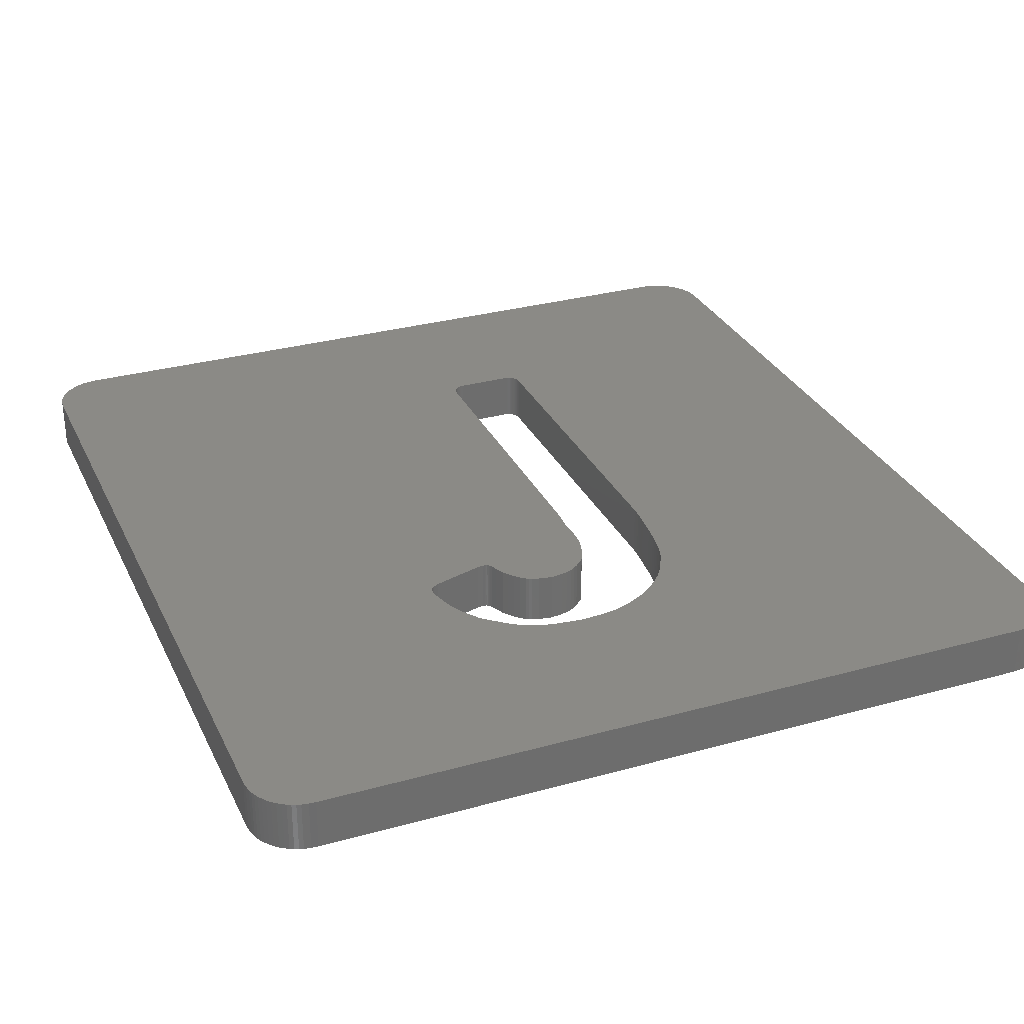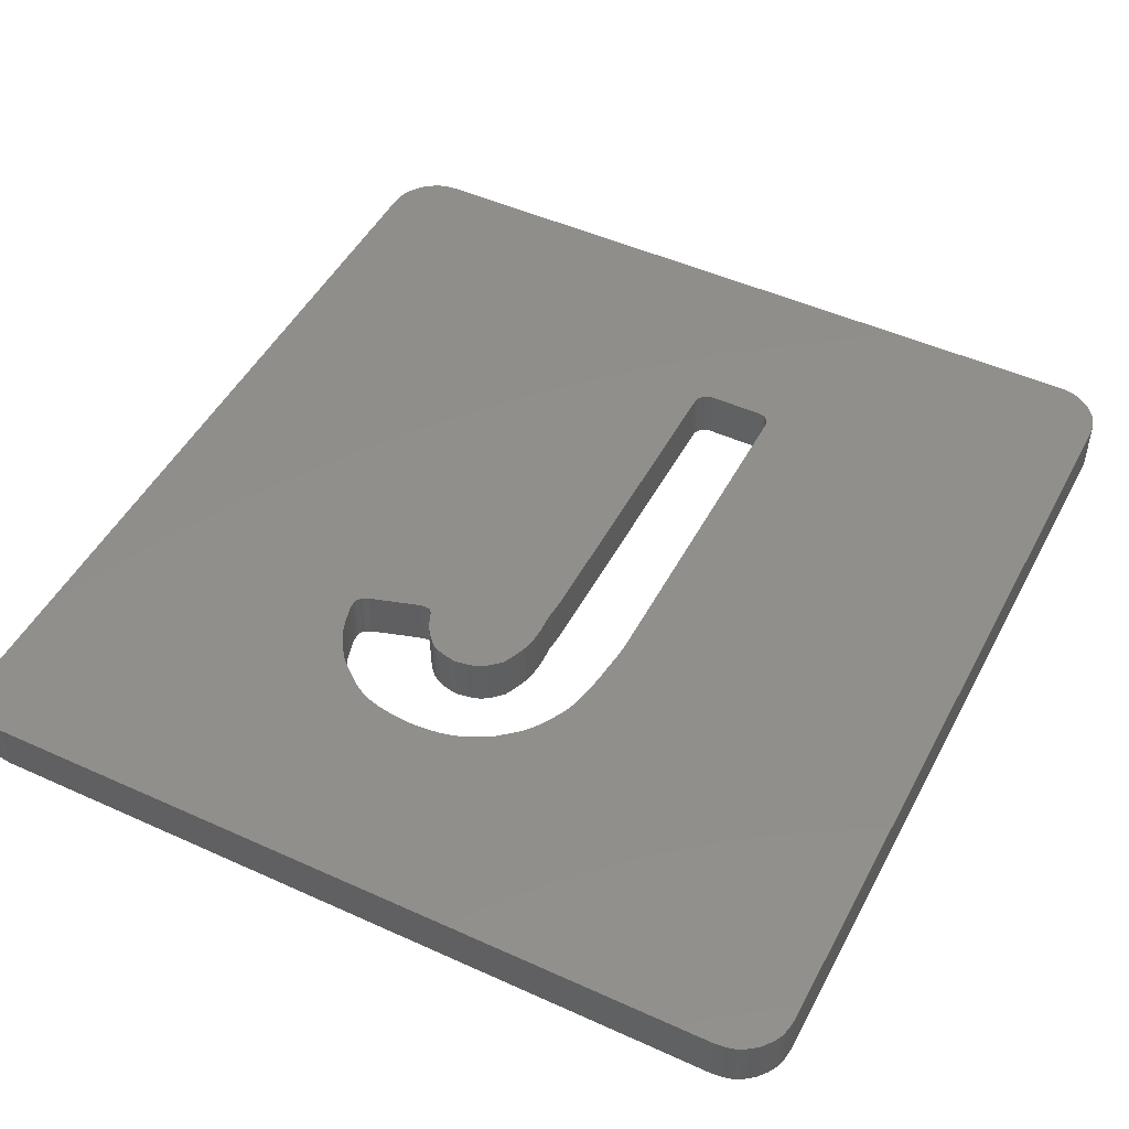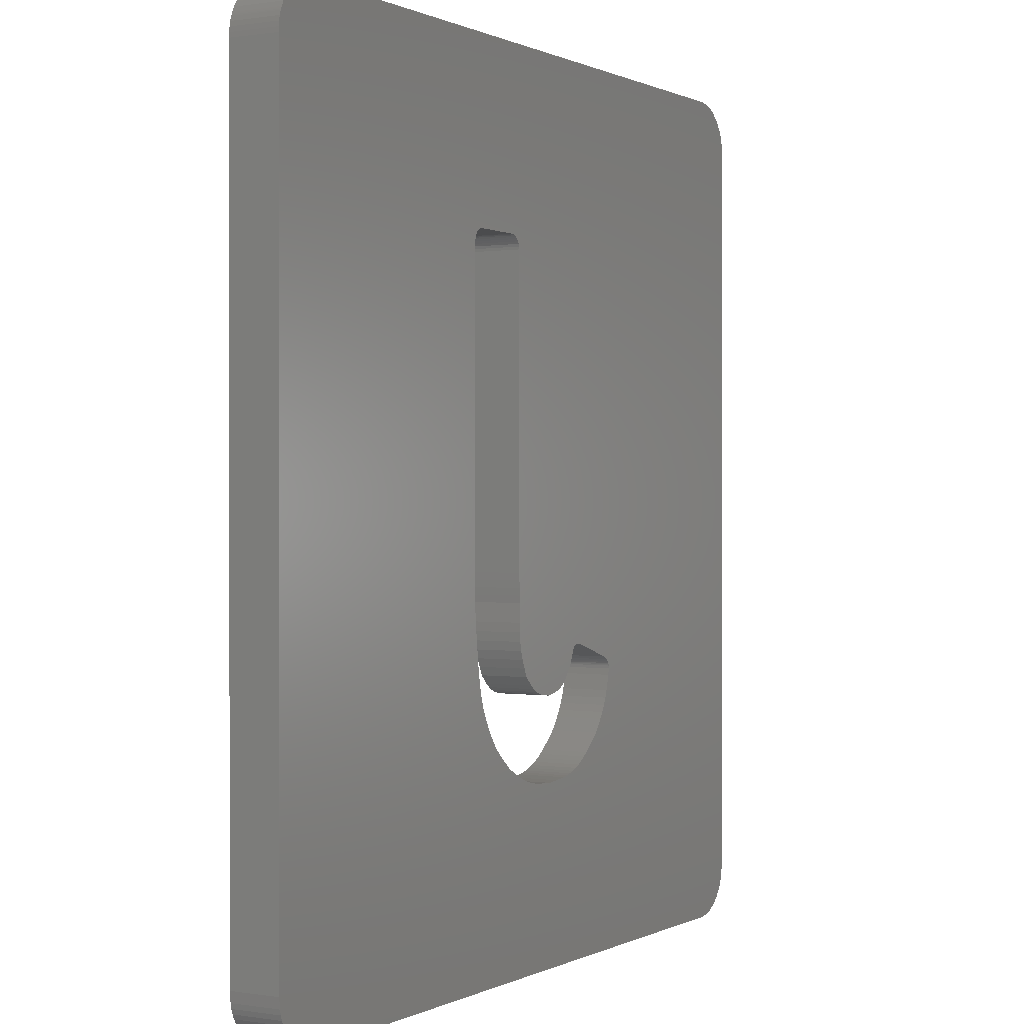
<metadata>
{"format":"stl","ext":"stl","renderer":"f3d","projection":"perspective","resolution":1024,"background":"white","views":[{"elev":30.4,"azim":-22.0,"up":"+Z"},{"elev":48.3,"azim":26.9,"up":"+Z"},{"elev":0.4,"azim":120.3,"up":"+Y"}]}
</metadata>
<code>
# stl→obj: 352 verts, 720 faces
v 128.3 162.4 3
v 128.2 162.6 3
v 125.3 164.4 3
v 127.8 163.2 3
v 127.6 163.4 3
v 128.2 162.5 3
v 128.1 162.9 3
v 127.3 163.7 3
v 127 163.9 3
v 125.7 164.3 3
v 126.1 164.3 3
v 126.8 164 3
v 126.4 164.2 3
v 126.6 164.1 3
v 81.39 164.4 3
v 105.9 153.5 3
v 109.1 153.5 3
v 109.2 153.5 3
v 80.77 164.3 3
v 78.26 161.2 3
v 105.1 152.7 3
v 105.1 152.9 3
v 80.47 164.2 3
v 79.66 163.9 3
v 78.33 161.9 3
v 80.19 164.2 3
v 79.92 164 3
v 79.17 163.5 3
v 78.78 163 3
v 78.39 162.2 3
v 78.62 162.7 3
v 78.49 162.5 3
v 78.26 114.2 3
v 94.32 128.5 3
v 94.37 128.5 3
v 94.42 128.6 3
v 78.3 113.8 3
v 78.79 112.4 3
v 78.97 112.2 3
v 79.17 111.9 3
v 78.36 113.4 3
v 78.65 112.7 3
v 78.43 113.1 3
v 78.52 112.9 3
v 79.4 111.7 3
v 79.65 111.6 3
v 79.87 111.4 3
v 80.1 111.3 3
v 80.35 111.2 3
v 80.6 111.1 3
v 80.99 111.1 3
v 81.39 111 3
v 95.08 125.5 3
v 95.33 125.1 3
v 95.88 124.4 3
v 96.48 123.8 3
v 97.09 123.3 3
v 97.41 123.1 3
v 97.74 122.8 3
v 98.07 122.6 3
v 98.42 122.5 3
v 98.79 122.3 3
v 99.16 122.2 3
v 99.54 122.1 3
v 99.94 122.1 3
v 100.7 122 3
v 101.6 121.9 3
v 125.3 111 3
v 102.8 122 3
v 103.4 122.1 3
v 104 122.2 3
v 104.5 122.4 3
v 105.1 122.6 3
v 106.2 123.1 3
v 107.1 123.9 3
v 107.5 124.3 3
v 107.9 124.7 3
v 108.2 125.2 3
v 108.5 125.6 3
v 109 126.7 3
v 128.5 114.2 3
v 109.2 127.1 3
v 109.3 127.4 3
v 109.4 127.8 3
v 109.5 128.2 3
v 109.5 128.6 3
v 109.6 129 3
v 109.7 129.4 3
v 109.7 129.9 3
v 109.7 130.2 3
v 109.8 130.6 3
v 109.8 131 3
v 109.9 131.4 3
v 109.9 131.7 3
v 109.9 131.9 3
v 109.9 132.2 3
v 110 132.5 3
v 110 132.9 3
v 110 134.7 3
v 128.5 161.2 3
v 110 152.7 3
v 109.9 152.8 3
v 109.9 152.9 3
v 109.9 153 3
v 109.8 153.1 3
v 109.8 153.2 3
v 109.7 153.3 3
v 109.6 153.4 3
v 109.5 153.4 3
v 109.4 153.5 3
v 109.3 153.5 3
v 126 111.1 3
v 126.3 111.2 3
v 126.5 111.3 3
v 126.8 111.4 3
v 127.1 111.6 3
v 127.6 111.9 3
v 127.9 112.4 3
v 128.4 113.6 3
v 128.3 113.3 3
v 128.1 112.7 3
v 128.2 113 3
v 128.5 161.5 3
v 128.4 161.8 3
v 128.4 162.1 3
v 94.87 126 3
v 94.69 126.4 3
v 94.55 126.8 3
v 94.31 127.8 3
v 94.27 128.1 3
v 94.28 128.3 3
v 94.3 128.4 3
v 94.55 128.7 3
v 94.89 128.9 3
v 97.85 129.8 3
v 105.1 134.3 3
v 98.21 129.9 3
v 98.37 129.8 3
v 98.44 129.8 3
v 98.51 129.8 3
v 105.1 133.8 3
v 105.1 133.4 3
v 105 133 3
v 98.56 129.7 3
v 105 132.5 3
v 98.62 129.7 3
v 105.1 131.4 3
v 98.7 129.6 3
v 105.1 130.9 3
v 105 130.3 3
v 98.84 129.2 3
v 104.9 129.8 3
v 104.7 129.3 3
v 99.33 128.3 3
v 104.5 128.7 3
v 103.7 127.7 3
v 104.3 128.2 3
v 99.09 128.7 3
v 99.58 128 3
v 101.3 127.1 3
v 102.5 127.1 3
v 102.8 127.2 3
v 100.9 127.2 3
v 99.86 127.7 3
v 100.5 127.3 3
v 100.3 127.3 3
v 100.2 127.4 3
v 101.7 127 3
v 103.1 127.3 3
v 103.5 127.5 3
v 105.2 153 3
v 105.2 153.1 3
v 105.3 153.3 3
v 105.5 153.4 3
v 105.6 153.4 3
v 105.8 153.5 3
v 128.3 162.4 0
v 128.2 162.5 0
v 128.2 162.6 0
v 127 163.9 0
v 126.8 164 0
v 126.6 164.1 0
v 126.4 164.2 0
v 126.1 164.3 0
v 79.17 111.9 0
v 78.97 112.2 0
v 78.79 112.4 0
v 79.65 111.6 0
v 79.4 111.7 0
v 78.36 113.4 0
v 78.3 113.8 0
v 78.26 114.2 0
v 109.8 153.1 0
v 109.9 153 0
v 109.9 152.9 0
v 109.9 152.8 0
v 110 152.7 0
v 109.5 153.4 0
v 109.6 153.4 0
v 109.7 153.3 0
v 109.8 153.2 0
v 109.1 153.5 0
v 109.2 153.5 0
v 109.3 153.5 0
v 109.4 153.5 0
v 105.9 153.5 0
v 105.3 153.3 0
v 105.5 153.4 0
v 105.6 153.4 0
v 105.8 153.5 0
v 105.1 152.7 0
v 105.1 152.9 0
v 105.2 153 0
v 105.2 153.1 0
v 105.1 134.3 0
v 105 132.5 0
v 105 133 0
v 105.1 133.4 0
v 105.1 133.8 0
v 104.3 128.2 0
v 104.5 128.7 0
v 104.7 129.3 0
v 104.9 129.8 0
v 105 130.3 0
v 105.1 130.9 0
v 105.1 131.4 0
v 101.7 127 0
v 102.5 127.1 0
v 102.8 127.2 0
v 103.1 127.3 0
v 103.5 127.5 0
v 103.7 127.7 0
v 99.09 128.7 0
v 99.33 128.3 0
v 99.58 128 0
v 99.86 127.7 0
v 100.2 127.4 0
v 100.3 127.3 0
v 100.5 127.3 0
v 100.9 127.2 0
v 101.3 127.1 0
v 98.84 129.2 0
v 97.85 129.8 0
v 98.21 129.9 0
v 98.37 129.8 0
v 98.44 129.8 0
v 98.51 129.8 0
v 98.56 129.7 0
v 98.62 129.7 0
v 98.7 129.6 0
v 94.89 128.9 0
v 94.31 127.8 0
v 94.27 128.1 0
v 94.28 128.3 0
v 94.3 128.4 0
v 94.32 128.5 0
v 94.37 128.5 0
v 94.42 128.6 0
v 94.55 128.7 0
v 95.88 124.4 0
v 95.33 125.1 0
v 95.08 125.5 0
v 94.87 126 0
v 94.69 126.4 0
v 94.55 126.8 0
v 101.6 121.9 0
v 100.7 122 0
v 99.94 122.1 0
v 99.54 122.1 0
v 99.16 122.2 0
v 98.79 122.3 0
v 98.42 122.5 0
v 98.07 122.6 0
v 97.74 122.8 0
v 97.41 123.1 0
v 97.09 123.3 0
v 96.48 123.8 0
v 106.2 123.1 0
v 105.1 122.6 0
v 104.5 122.4 0
v 104 122.2 0
v 103.4 122.1 0
v 102.8 122 0
v 109 126.7 0
v 108.5 125.6 0
v 108.2 125.2 0
v 107.9 124.7 0
v 107.5 124.3 0
v 107.1 123.9 0
v 109.5 128.2 0
v 109.4 127.8 0
v 109.3 127.4 0
v 109.2 127.1 0
v 109.7 129.9 0
v 109.7 129.4 0
v 109.6 129 0
v 109.5 128.6 0
v 109.9 131.4 0
v 109.8 131 0
v 109.8 130.6 0
v 109.7 130.2 0
v 110 132.5 0
v 109.9 132.2 0
v 109.9 131.9 0
v 109.9 131.7 0
v 110 132.9 0
v 110 134.7 0
v 80.6 111.1 0
v 80.99 111.1 0
v 81.39 111 0
v 128.1 162.9 0
v 80.35 111.2 0
v 80.1 111.3 0
v 79.87 111.4 0
v 125.7 164.3 0
v 125.3 164.4 0
v 127.8 163.2 0
v 127.6 163.4 0
v 127.3 163.7 0
v 128.4 162.1 0
v 128.4 161.8 0
v 128.5 161.5 0
v 128.5 161.2 0
v 128.5 114.2 0
v 128.4 113.6 0
v 127.9 112.4 0
v 127.6 111.9 0
v 127.1 111.6 0
v 128.3 113.3 0
v 128.1 112.7 0
v 128.2 113 0
v 126.8 111.4 0
v 126.5 111.3 0
v 126.3 111.2 0
v 126 111.1 0
v 125.3 111 0
v 78.26 161.2 0
v 78.65 112.7 0
v 78.43 113.1 0
v 78.52 112.9 0
v 78.33 161.9 0
v 80.77 164.3 0
v 81.39 164.4 0
v 78.39 162.2 0
v 78.78 163 0
v 79.17 163.5 0
v 79.66 163.9 0
v 78.49 162.5 0
v 78.62 162.7 0
v 79.92 164 0
v 80.47 164.2 0
v 80.19 164.2 0
f 1 2 1
f 1 2 2
f 1 2 3
f 3 2 4
f 3 4 5
f 1 6 2
f 2 7 4
f 5 8 3
f 3 8 9
f 3 9 10
f 10 9 11
f 11 9 12
f 11 12 13
f 13 12 14
f 15 16 3
f 3 16 17
f 3 17 18
f 19 20 15
f 15 20 21
f 15 21 22
f 23 24 19
f 19 24 25
f 19 25 20
f 26 27 23
f 23 27 24
f 24 28 25
f 25 28 29
f 25 29 30
f 30 29 31
f 30 31 32
f 33 34 20
f 20 34 35
f 20 35 36
f 37 38 33
f 33 38 39
f 33 39 40
f 40 39 40
f 40 40 40
f 37 41 38
f 38 41 42
f 42 41 43
f 42 43 44
f 40 45 33
f 33 45 46
f 33 46 47
f 47 48 33
f 33 48 49
f 33 49 50
f 50 51 33
f 33 51 52
f 33 52 53
f 53 52 54
f 54 52 55
f 55 52 56
f 56 52 57
f 57 52 58
f 58 52 59
f 59 52 60
f 60 52 61
f 61 52 62
f 62 52 63
f 63 52 64
f 64 52 65
f 65 52 66
f 66 52 67
f 67 52 68
f 67 68 69
f 69 68 70
f 70 68 71
f 71 68 72
f 72 68 73
f 73 68 74
f 74 68 75
f 75 68 76
f 76 68 77
f 77 68 78
f 78 68 79
f 79 68 80
f 80 68 81
f 80 81 82
f 82 81 83
f 83 81 84
f 84 81 85
f 85 81 86
f 86 81 87
f 87 81 88
f 88 81 89
f 89 81 90
f 90 81 91
f 91 81 92
f 92 81 93
f 93 81 94
f 94 81 95
f 95 81 96
f 96 81 97
f 97 81 98
f 98 81 99
f 99 81 100
f 99 100 101
f 101 100 102
f 102 100 103
f 103 100 3
f 103 3 104
f 104 3 105
f 105 3 106
f 106 3 107
f 107 3 108
f 108 3 109
f 109 3 110
f 110 3 111
f 111 3 18
f 68 112 81
f 81 112 113
f 81 113 114
f 114 115 81
f 81 115 116
f 81 116 117
f 117 118 81
f 81 118 119
f 119 118 120
f 120 118 121
f 120 121 122
f 100 123 3
f 3 123 124
f 3 124 125
f 125 1 3
f 53 126 33
f 33 126 127
f 33 127 128
f 128 129 33
f 33 129 130
f 33 130 131
f 131 132 33
f 33 132 34
f 36 133 20
f 20 133 134
f 20 134 21
f 21 134 135
f 21 135 136
f 136 135 137
f 136 137 138
f 138 139 136
f 136 139 140
f 136 140 141
f 141 140 142
f 142 140 143
f 143 140 144
f 143 144 145
f 145 144 146
f 145 146 147
f 147 146 148
f 147 148 149
f 149 148 150
f 150 148 151
f 150 151 152
f 152 151 153
f 153 151 154
f 153 154 155
f 155 154 156
f 155 156 157
f 151 158 154
f 159 160 154
f 154 160 161
f 154 161 162
f 160 159 163
f 163 159 164
f 163 164 165
f 165 164 166
f 166 164 167
f 160 168 161
f 162 169 154
f 154 169 170
f 154 170 156
f 22 171 15
f 15 171 172
f 15 172 173
f 173 174 15
f 15 174 175
f 15 175 176
f 176 16 15
f 177 177 1
f 1 177 1
f 1 177 178
f 1 178 6
f 6 178 179
f 6 179 2
f 2 179 179
f 2 179 2
f 180 181 9
f 9 181 12
f 12 181 182
f 12 182 14
f 14 182 183
f 14 183 13
f 13 183 184
f 13 184 11
f 40 39 185
f 185 39 186
f 186 39 38
f 186 38 187
f 46 45 188
f 188 45 189
f 189 45 40
f 189 40 185
f 41 37 190
f 190 37 191
f 191 37 33
f 191 33 192
f 193 194 105
f 105 194 104
f 104 194 195
f 104 195 103
f 103 195 196
f 103 196 102
f 102 196 197
f 102 197 101
f 198 199 109
f 109 199 108
f 108 199 200
f 108 200 107
f 107 200 201
f 107 201 106
f 106 201 193
f 106 193 105
f 202 203 17
f 17 203 18
f 18 203 204
f 18 204 111
f 111 204 205
f 111 205 110
f 110 205 198
f 110 198 109
f 206 202 16
f 16 202 17
f 207 208 173
f 173 208 174
f 174 208 209
f 174 209 175
f 175 209 210
f 175 210 176
f 176 210 206
f 176 206 16
f 211 212 21
f 21 212 22
f 22 212 213
f 22 213 171
f 171 213 214
f 171 214 172
f 172 214 207
f 172 207 173
f 215 211 136
f 136 211 21
f 216 217 145
f 145 217 143
f 143 217 218
f 143 218 142
f 142 218 219
f 142 219 141
f 141 219 215
f 141 215 136
f 220 221 157
f 157 221 155
f 155 221 222
f 155 222 153
f 153 222 223
f 153 223 152
f 152 223 224
f 152 224 150
f 150 224 225
f 150 225 149
f 149 225 226
f 149 226 147
f 147 226 216
f 147 216 145
f 227 228 168
f 168 228 161
f 161 228 229
f 161 229 162
f 162 229 230
f 162 230 169
f 169 230 231
f 169 231 170
f 170 231 232
f 170 232 156
f 156 232 220
f 156 220 157
f 233 234 158
f 158 234 154
f 154 234 235
f 154 235 159
f 159 235 236
f 159 236 164
f 164 236 237
f 164 237 167
f 167 237 238
f 167 238 166
f 166 238 239
f 166 239 165
f 165 239 240
f 165 240 163
f 163 240 241
f 163 241 160
f 160 241 227
f 160 227 168
f 242 233 151
f 151 233 158
f 243 244 135
f 135 244 137
f 137 244 245
f 137 245 138
f 138 245 246
f 138 246 139
f 139 246 247
f 139 247 140
f 140 247 248
f 140 248 144
f 144 248 249
f 144 249 146
f 146 249 250
f 146 250 148
f 148 250 242
f 148 242 151
f 251 243 134
f 134 243 135
f 252 253 129
f 129 253 130
f 130 253 254
f 130 254 131
f 131 254 255
f 131 255 132
f 132 255 256
f 132 256 34
f 34 256 257
f 34 257 35
f 35 257 258
f 35 258 36
f 36 258 259
f 36 259 133
f 133 259 251
f 133 251 134
f 260 261 55
f 55 261 54
f 54 261 262
f 54 262 53
f 53 262 263
f 53 263 126
f 126 263 264
f 126 264 127
f 127 264 265
f 127 265 128
f 128 265 252
f 128 252 129
f 266 267 67
f 67 267 66
f 66 267 268
f 66 268 65
f 65 268 269
f 65 269 64
f 64 269 270
f 64 270 63
f 63 270 271
f 63 271 62
f 62 271 272
f 62 272 61
f 61 272 273
f 61 273 60
f 60 273 274
f 60 274 59
f 59 274 275
f 59 275 58
f 58 275 276
f 58 276 57
f 57 276 277
f 57 277 56
f 56 277 260
f 56 260 55
f 278 279 74
f 74 279 73
f 73 279 280
f 73 280 72
f 72 280 281
f 72 281 71
f 71 281 282
f 71 282 70
f 70 282 283
f 70 283 69
f 69 283 266
f 69 266 67
f 284 285 80
f 80 285 79
f 79 285 286
f 79 286 78
f 78 286 287
f 78 287 77
f 77 287 288
f 77 288 76
f 76 288 289
f 76 289 75
f 75 289 278
f 75 278 74
f 290 291 85
f 85 291 84
f 84 291 292
f 84 292 83
f 83 292 293
f 83 293 82
f 82 293 284
f 82 284 80
f 294 295 89
f 89 295 88
f 88 295 296
f 88 296 87
f 87 296 297
f 87 297 86
f 86 297 290
f 86 290 85
f 298 299 93
f 93 299 92
f 92 299 300
f 92 300 91
f 91 300 301
f 91 301 90
f 90 301 294
f 90 294 89
f 302 303 97
f 97 303 96
f 96 303 304
f 96 304 95
f 95 304 305
f 95 305 94
f 94 305 298
f 94 298 93
f 306 99 307
f 307 99 101
f 307 101 197
f 99 306 98
f 98 306 302
f 98 302 97
f 308 309 50
f 50 309 51
f 51 309 310
f 51 310 52
f 179 311 2
f 2 311 7
f 185 40 185
f 185 40 40
f 50 49 308
f 308 49 312
f 312 49 48
f 312 48 313
f 313 48 47
f 313 47 314
f 314 47 46
f 314 46 188
f 184 315 11
f 11 315 10
f 10 315 316
f 10 316 3
f 179 177 179
f 179 177 316
f 179 316 317
f 317 316 318
f 318 316 319
f 319 316 180
f 180 316 315
f 180 315 184
f 178 177 179
f 179 177 177
f 177 320 316
f 316 320 321
f 316 321 322
f 322 323 316
f 316 323 195
f 316 195 194
f 324 307 323
f 323 307 197
f 323 197 196
f 325 326 324
f 324 326 327
f 324 327 328
f 325 329 326
f 326 329 330
f 330 329 331
f 328 332 324
f 324 332 333
f 324 333 334
f 334 335 324
f 324 335 336
f 324 336 284
f 284 336 285
f 285 336 286
f 286 336 287
f 287 336 288
f 288 336 289
f 289 336 278
f 278 336 279
f 279 336 280
f 280 336 281
f 281 336 282
f 282 336 283
f 283 336 266
f 266 336 310
f 266 310 267
f 267 310 268
f 268 310 269
f 269 310 270
f 270 310 271
f 271 310 272
f 272 310 273
f 273 310 274
f 274 310 275
f 275 310 276
f 276 310 277
f 277 310 260
f 260 310 261
f 261 310 262
f 262 310 192
f 262 192 263
f 263 192 264
f 264 192 265
f 265 192 252
f 252 192 253
f 253 192 254
f 254 192 255
f 255 192 256
f 256 192 337
f 256 337 257
f 257 337 258
f 258 337 259
f 259 337 251
f 251 337 211
f 251 211 243
f 243 211 215
f 243 215 244
f 244 215 245
f 245 215 246
f 246 215 247
f 247 215 219
f 247 219 218
f 310 309 192
f 192 309 308
f 192 308 312
f 312 313 192
f 192 313 314
f 192 314 188
f 188 189 192
f 192 189 185
f 192 185 186
f 186 185 185
f 185 185 185
f 186 187 192
f 192 187 191
f 191 187 190
f 190 187 338
f 190 338 339
f 339 338 340
f 341 342 337
f 337 342 343
f 337 343 211
f 211 343 212
f 212 343 213
f 213 343 214
f 214 343 207
f 207 343 208
f 208 343 209
f 209 343 210
f 210 343 206
f 206 343 316
f 206 316 202
f 202 316 203
f 203 316 204
f 204 316 205
f 205 316 198
f 198 316 199
f 199 316 200
f 200 316 201
f 201 316 193
f 193 316 194
f 344 345 341
f 341 345 346
f 341 346 347
f 348 349 344
f 344 349 345
f 350 351 347
f 347 351 342
f 347 342 341
f 350 352 351
f 180 184 181
f 181 184 183
f 181 183 182
f 317 311 179
f 302 306 324
f 324 306 307
f 196 195 323
f 218 217 247
f 247 217 248
f 248 217 216
f 248 216 249
f 249 216 226
f 249 226 250
f 250 226 225
f 250 225 224
f 250 224 242
f 242 224 223
f 242 223 222
f 242 222 234
f 234 222 221
f 234 221 232
f 232 221 220
f 232 231 234
f 234 231 230
f 234 230 229
f 229 228 234
f 234 228 241
f 234 241 235
f 235 241 240
f 235 240 236
f 236 240 239
f 236 239 238
f 228 227 241
f 238 237 236
f 234 233 242
f 284 293 324
f 324 293 292
f 324 292 291
f 291 290 324
f 324 290 297
f 324 297 296
f 296 295 324
f 324 295 294
f 324 294 301
f 301 300 324
f 324 300 299
f 324 299 298
f 298 305 324
f 324 305 304
f 324 304 303
f 303 302 324
f 38 42 187
f 187 42 338
f 338 42 44
f 338 44 340
f 340 44 43
f 340 43 339
f 339 43 41
f 339 41 190
f 9 8 180
f 180 8 319
f 319 8 5
f 319 5 318
f 318 5 4
f 318 4 317
f 317 4 7
f 317 7 311
f 1 125 177
f 177 125 320
f 320 125 124
f 320 124 321
f 321 124 123
f 321 123 322
f 322 123 100
f 322 100 323
f 324 323 81
f 81 323 100
f 327 326 117
f 117 326 118
f 118 326 330
f 118 330 121
f 121 330 331
f 121 331 122
f 122 331 329
f 122 329 120
f 120 329 325
f 120 325 119
f 119 325 324
f 119 324 81
f 336 335 68
f 68 335 112
f 112 335 334
f 112 334 113
f 113 334 333
f 113 333 114
f 114 333 332
f 114 332 115
f 115 332 328
f 115 328 116
f 116 328 327
f 116 327 117
f 310 336 52
f 52 336 68
f 40 185 40
f 40 185 185
f 337 192 20
f 20 192 33
f 346 345 28
f 28 345 29
f 29 345 349
f 29 349 31
f 31 349 348
f 31 348 32
f 32 348 344
f 32 344 30
f 30 344 341
f 30 341 25
f 25 341 337
f 25 337 20
f 343 342 15
f 15 342 19
f 19 342 351
f 19 351 23
f 23 351 352
f 23 352 26
f 26 352 350
f 26 350 27
f 27 350 347
f 27 347 24
f 24 347 346
f 24 346 28
f 316 343 3
f 3 343 15

</code>
